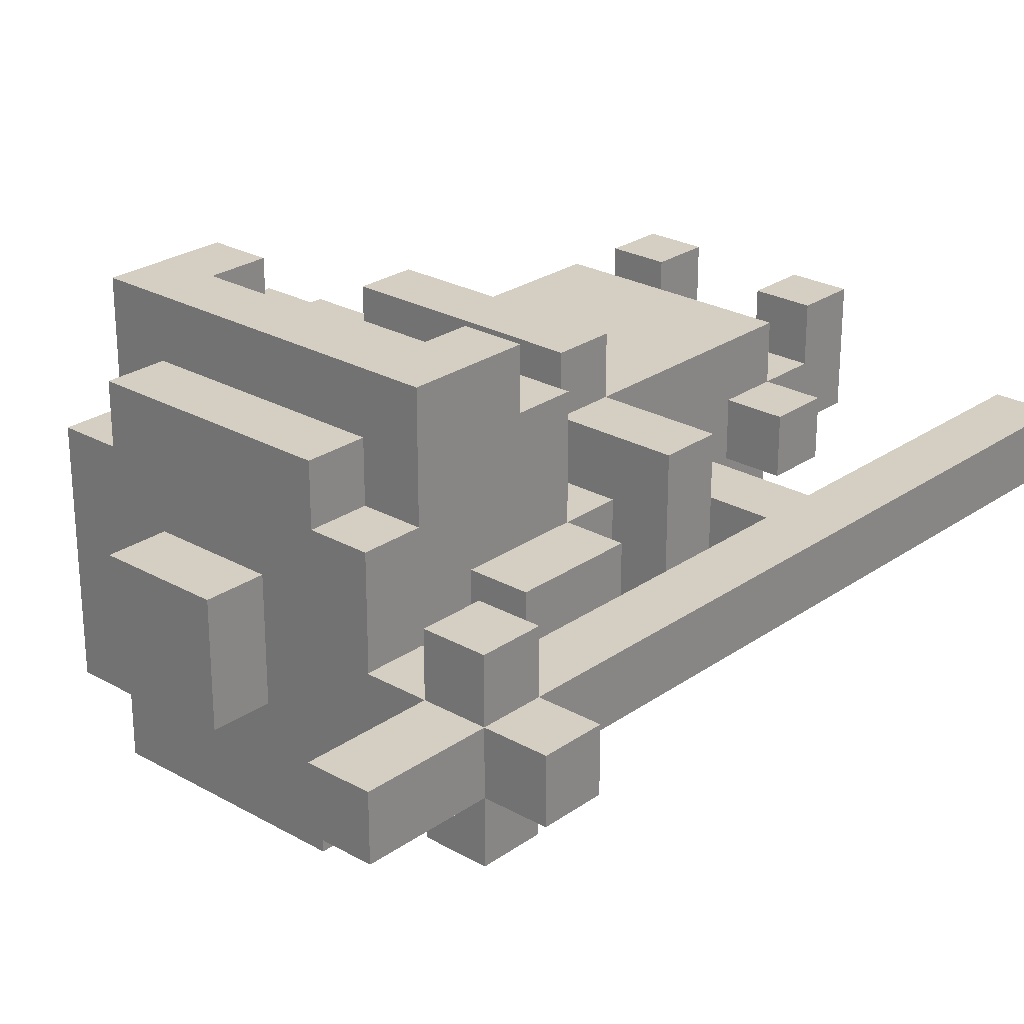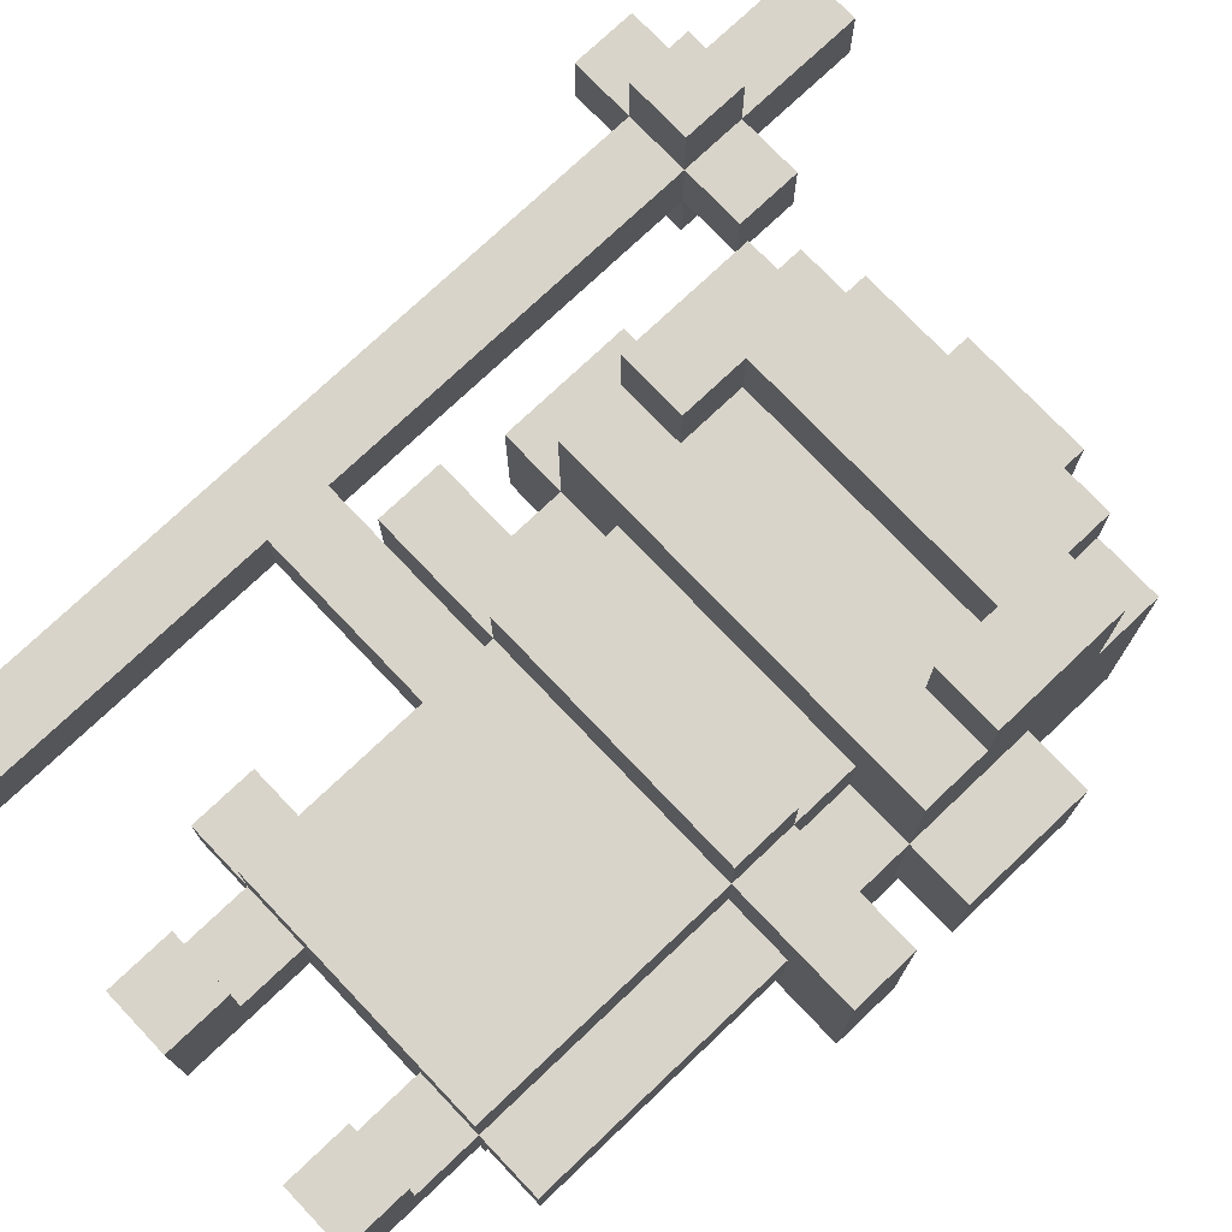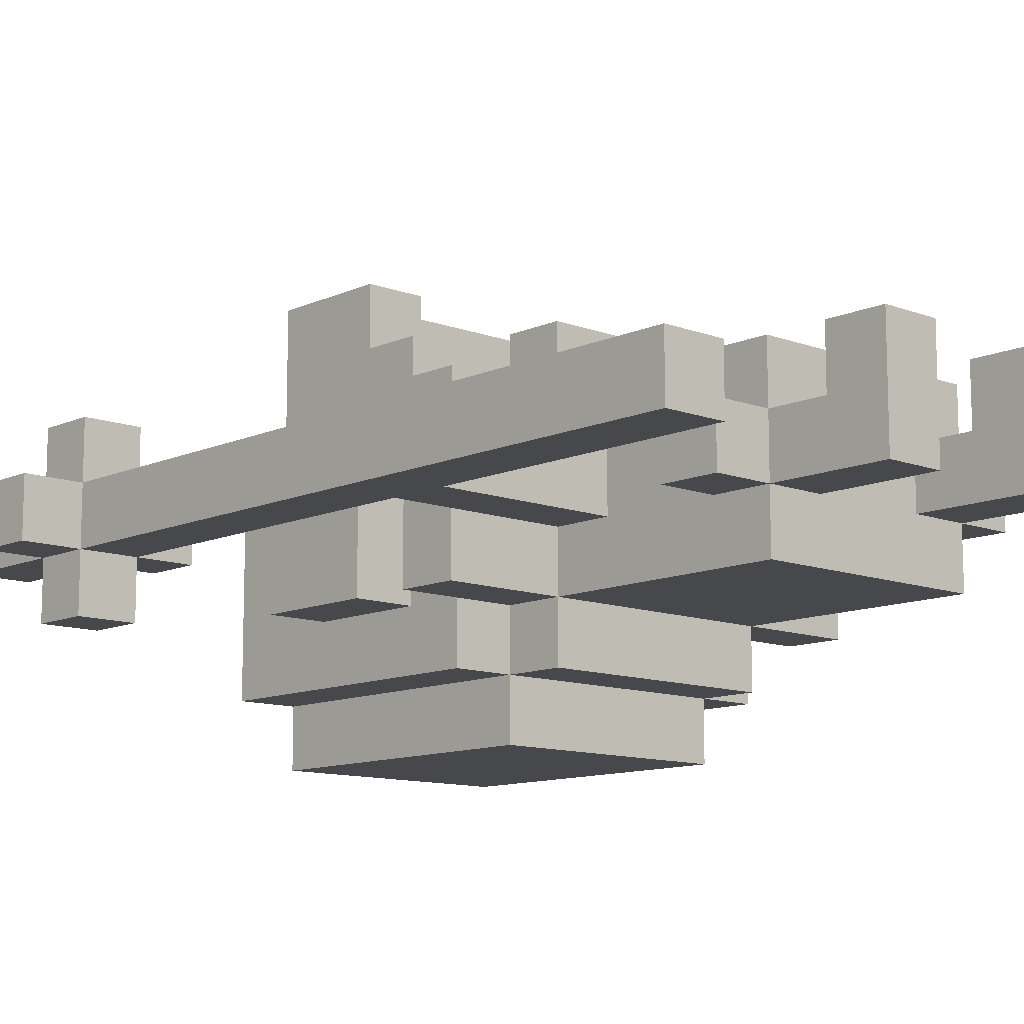
<metadata>
{"format":"obj","ext":"obj","renderer":"f3d","projection":"perspective","resolution":1024,"background":"white","views":[{"elev":25.6,"azim":-138.0,"up":"+Z"},{"elev":75.1,"azim":46.5,"up":"+Z"},{"elev":-11.3,"azim":-42.5,"up":"+Z"}]}
</metadata>
<code>
g knight
v -7 12 1
v -7 12 -0
v -7 13 1
v -7 13 -0
v -6 0 1
v -6 0 -0
v -6 3 1
v -6 3 -0
v -6 4 1
v -6 4 -0
v -6 6 1
v -6 6 -0
v -6 7 1
v -6 7 -0
v -6 11 1
v -6 11 -0
v -6 12 2
v -6 12 1
v -6 12 -0
v -6 12 -1
v -6 13 2
v -6 13 1
v -6 13 -0
v -6 13 -1
v -6 14 1
v -6 14 -0
v -6 15 1
v -6 15 -0
v -4 6 2
v -4 6 1
v -4 6 -0
v -4 6 -1
v -4 7 2
v -4 7 -1
v -4 8 1
v -4 8 -1
v -4 9 1
v -4 9 -1
v -4 10 1
v -4 10 -1
v -3 2 1
v -3 2 -0
v -3 3 1
v -3 3 -0
v -3 7 1
v -3 7 -1
v -3 7 -2
v -3 8 3
v -3 8 2
v -3 8 1
v -3 8 -1
v -3 9 4
v -3 9 3
v -3 9 2
v -3 9 1
v -3 9 -1
v -3 10 1
v -3 10 -1
v -3 11 4
v -3 11 3
v -3 11 2
v -3 12 2
v -3 12 -2
v -2 0 2
v -2 0 -0
v -2 1 2
v -2 1 1
v -2 1 -0
v -2 2 2
v -2 2 1
v -2 2 -0
v -2 2 -1
v -2 3 2
v -2 3 1
v -2 3 -0
v -2 3 -1
v -2 4 2
v -2 4 1
v -2 4 -0
v -2 4 -1
v -2 5 2
v -2 5 1
v -2 5 -0
v -2 5 -1
v -2 6 3
v -2 6 2
v -2 6 1
v -2 6 -0
v -2 6 -1
v -2 6 -2
v -2 7 3
v -2 7 2
v -2 7 1
v -2 7 -1
v -2 7 -2
v -2 7 -3
v -2 8 2
v -2 8 1
v -2 11 3
v -2 11 2
v -2 12 3
v -2 12 2
v -2 12 -2
v -2 12 -3
v -1 12 1
v -1 12 -1
v -1 13 1
v -1 13 -1
v 1 0 2
v 1 0 -0
v 1 1 2
v 1 1 1
v 1 1 -0
v 1 2 1
v 1 2 -0
v 2 9 4
v 2 9 3
v 2 10 4
v 2 10 3
v -5 0 1
v -5 0 -0
v -5 3 1
v -5 3 -0
v -5 4 1
v -5 4 -0
v -5 5 1
v -5 5 -0
v -5 6 1
v -5 6 -0
v -5 7 1
v -5 7 -0
v -5 11 1
v -5 11 -0
v -5 12 2
v -5 12 1
v -5 12 -0
v -5 12 -1
v -5 13 2
v -5 13 1
v -5 13 -0
v -5 13 -1
v -5 14 1
v -5 14 -0
v -5 15 1
v -5 15 -0
v -4 12 1
v -4 12 -0
v -4 13 1
v -4 13 -0
v -2 9 4
v -2 9 3
v -2 10 4
v -2 10 3
v -1 0 2
v -1 0 -0
v -1 1 2
v -1 1 1
v -1 1 -0
v -1 2 1
v -1 2 -0
v 1 12 1
v 1 12 -1
v 1 13 1
v 1 13 -1
v 2 0 2
v 2 0 -0
v 2 1 2
v 2 1 1
v 2 1 -0
v 2 2 2
v 2 2 1
v 2 2 -0
v 2 2 -1
v 2 3 2
v 2 3 1
v 2 3 -0
v 2 3 -1
v 2 4 2
v 2 4 1
v 2 4 -0
v 2 4 -1
v 2 5 2
v 2 5 1
v 2 5 -0
v 2 5 -1
v 2 6 3
v 2 6 2
v 2 6 1
v 2 6 -0
v 2 6 -1
v 2 6 -2
v 2 7 3
v 2 7 2
v 2 7 1
v 2 7 -1
v 2 7 -2
v 2 7 -3
v 2 8 2
v 2 8 1
v 2 11 3
v 2 11 2
v 2 12 3
v 2 12 2
v 2 12 -2
v 2 12 -3
v 3 2 1
v 3 2 -0
v 3 3 1
v 3 3 -0
v 3 4 1
v 3 4 -0
v 3 6 1
v 3 6 -0
v 3 7 1
v 3 7 -1
v 3 7 -2
v 3 8 3
v 3 8 1
v 3 8 -1
v 3 9 4
v 3 9 3
v 3 9 1
v 3 9 -1
v 3 10 1
v 3 10 -1
v 3 11 4
v 3 11 2
v 3 12 2
v 3 12 -2
v 4 6 2
v 4 6 -1
v 4 7 2
v 4 7 -1
v 4 8 1
v 4 8 -1
v 4 9 1
v 4 9 -1
v 4 10 1
v 4 10 -1
v -3 9 4
v -3 11 4
v -2 9 4
v -2 10 4
v -1 10 4
v -1 11 4
v 1 10 4
v 1 11 4
v 2 9 4
v 2 10 4
v 2 11 4
v 3 9 4
v 3 11 4
v -3 8 3
v -3 9 3
v -2 6 3
v -2 7 3
v -2 9 3
v -2 10 3
v -2 11 3
v -2 12 3
v -1 8 3
v -1 9 3
v -1 10 3
v -1 11 3
v 0 6 3
v 0 7 3
v 0 8 3
v 0 9 3
v 1 8 3
v 1 9 3
v 1 10 3
v 1 11 3
v 2 6 3
v 2 7 3
v 2 9 3
v 2 10 3
v 2 11 3
v 2 12 3
v 3 8 3
v 3 9 3
v -6 12 2
v -6 13 2
v -5 12 2
v -5 13 2
v -4 6 2
v -4 7 2
v -3 11 2
v -3 12 2
v -2 0 2
v -2 1 2
v -2 2 2
v -2 3 2
v -2 4 2
v -2 5 2
v -2 6 2
v -2 7 2
v -2 8 2
v -2 11 2
v -2 12 2
v -1 0 2
v -1 1 2
v -1 2 2
v -1 3 2
v -1 4 2
v -1 5 2
v -1 7 2
v -1 8 2
v 0 2 2
v 0 3 2
v 0 4 2
v 0 6 2
v 0 7 2
v 0 8 2
v 1 0 2
v 1 1 2
v 1 2 2
v 1 3 2
v 1 4 2
v 1 5 2
v 1 8 2
v 2 0 2
v 2 1 2
v 2 2 2
v 2 3 2
v 2 4 2
v 2 5 2
v 2 6 2
v 2 7 2
v 2 8 2
v 2 11 2
v 2 12 2
v 3 11 2
v 3 12 2
v 4 6 2
v 4 7 2
v -7 12 1
v -7 13 1
v -6 0 1
v -6 3 1
v -6 4 1
v -6 6 1
v -6 7 1
v -6 11 1
v -6 12 1
v -6 13 1
v -6 14 1
v -6 15 1
v -5 0 1
v -5 3 1
v -5 4 1
v -5 5 1
v -5 6 1
v -5 7 1
v -5 11 1
v -5 12 1
v -5 13 1
v -5 14 1
v -5 15 1
v -4 5 1
v -4 6 1
v -4 8 1
v -4 9 1
v -4 10 1
v -4 12 1
v -4 13 1
v -3 2 1
v -3 3 1
v -3 7 1
v -3 8 1
v -3 9 1
v -3 10 1
v -2 1 1
v -2 2 1
v -2 3 1
v -2 5 1
v -2 6 1
v -2 7 1
v -2 8 1
v -1 1 1
v -1 2 1
v -1 12 1
v -1 13 1
v 1 1 1
v 1 2 1
v 1 12 1
v 1 13 1
v 2 1 1
v 2 2 1
v 2 3 1
v 2 4 1
v 2 5 1
v 2 6 1
v 2 7 1
v 2 8 1
v 3 2 1
v 3 3 1
v 3 4 1
v 3 6 1
v 3 7 1
v 3 8 1
v 3 9 1
v 3 10 1
v 4 8 1
v 4 9 1
v 4 10 1
v -7 12 -0
v -7 13 -0
v -6 0 -0
v -6 3 -0
v -6 4 -0
v -6 6 -0
v -6 7 -0
v -6 11 -0
v -6 12 -0
v -6 13 -0
v -6 14 -0
v -6 15 -0
v -5 0 -0
v -5 3 -0
v -5 4 -0
v -5 5 -0
v -5 6 -0
v -5 7 -0
v -5 11 -0
v -5 12 -0
v -5 13 -0
v -5 14 -0
v -5 15 -0
v -4 5 -0
v -4 6 -0
v -4 12 -0
v -4 13 -0
v -3 2 -0
v -3 3 -0
v -2 0 -0
v -2 1 -0
v -2 2 -0
v -2 3 -0
v -2 5 -0
v -2 6 -0
v -1 0 -0
v -1 1 -0
v -1 2 -0
v 1 0 -0
v 1 1 -0
v 1 2 -0
v 2 0 -0
v 2 1 -0
v 2 2 -0
v 2 3 -0
v 2 4 -0
v 2 5 -0
v 2 6 -0
v 3 2 -0
v 3 3 -0
v 3 4 -0
v 3 6 -0
v -6 12 -1
v -6 13 -1
v -5 12 -1
v -5 13 -1
v -4 6 -1
v -4 7 -1
v -4 8 -1
v -4 9 -1
v -4 10 -1
v -3 7 -1
v -3 8 -1
v -3 9 -1
v -3 10 -1
v -2 2 -1
v -2 3 -1
v -2 4 -1
v -2 5 -1
v -2 6 -1
v -2 7 -1
v -1 2 -1
v -1 3 -1
v -1 4 -1
v -1 5 -1
v -1 12 -1
v -1 13 -1
v 0 2 -1
v 0 3 -1
v 0 4 -1
v 0 6 -1
v 1 2 -1
v 1 3 -1
v 1 4 -1
v 1 5 -1
v 1 12 -1
v 1 13 -1
v 2 2 -1
v 2 3 -1
v 2 4 -1
v 2 5 -1
v 2 6 -1
v 2 7 -1
v 3 7 -1
v 3 8 -1
v 3 9 -1
v 3 10 -1
v 4 6 -1
v 4 7 -1
v 4 8 -1
v 4 9 -1
v 4 10 -1
v -3 7 -2
v -3 12 -2
v -2 6 -2
v -2 7 -2
v -2 12 -2
v 2 6 -2
v 2 7 -2
v 2 12 -2
v 3 7 -2
v 3 12 -2
v -2 7 -3
v -2 12 -3
v 2 7 -3
v 2 12 -3
v -2 0 2
v -1 0 2
v 1 0 2
v 2 0 2
v -6 0 1
v -5 0 1
v -6 0 -0
v -5 0 -0
v -2 0 -0
v -1 0 -0
v 1 0 -0
v 2 0 -0
v -2 2 2
v -1 2 2
v 0 2 2
v 1 2 2
v 2 2 2
v -3 2 1
v -2 2 1
v -1 2 1
v 1 2 1
v 2 2 1
v 3 2 1
v -3 2 -0
v -2 2 -0
v -1 2 -0
v 0 2 -0
v 1 2 -0
v 2 2 -0
v 3 2 -0
v -2 2 -1
v -1 2 -1
v 0 2 -1
v 1 2 -1
v 2 2 -1
v -5 5 1
v -4 5 1
v -2 5 1
v -5 5 -0
v -4 5 -0
v -2 5 -0
v -2 6 3
v 0 6 3
v 2 6 3
v -4 6 2
v -2 6 2
v 0 6 2
v 2 6 2
v 4 6 2
v -4 6 1
v -2 6 1
v 2 6 1
v 3 6 1
v -4 6 -0
v -2 6 -0
v 2 6 -0
v 3 6 -0
v -4 6 -1
v -2 6 -1
v 0 6 -1
v 2 6 -1
v 4 6 -1
v -2 6 -2
v 2 6 -2
v -3 7 -1
v -2 7 -1
v 2 7 -1
v 3 7 -1
v -3 7 -2
v -2 7 -2
v 2 7 -2
v 3 7 -2
v -2 7 -3
v 2 7 -3
v -3 8 3
v -1 8 3
v 0 8 3
v 1 8 3
v 3 8 3
v -3 8 2
v -2 8 2
v -1 8 2
v 0 8 2
v 1 8 2
v 2 8 2
v -4 8 1
v -3 8 1
v -2 8 1
v 2 8 1
v 3 8 1
v 4 8 1
v -4 8 -1
v -3 8 -1
v 3 8 -1
v 4 8 -1
v -3 9 4
v -2 9 4
v 2 9 4
v 3 9 4
v -3 9 3
v -2 9 3
v 2 9 3
v 3 9 3
v -2 10 4
v -1 10 4
v 1 10 4
v 2 10 4
v -2 10 3
v -1 10 3
v 1 10 3
v 2 10 3
v -6 12 2
v -5 12 2
v -7 12 1
v -6 12 1
v -5 12 1
v -4 12 1
v -7 12 -0
v -6 12 -0
v -5 12 -0
v -4 12 -0
v -6 12 -1
v -5 12 -1
v -2 1 2
v -1 1 2
v 1 1 2
v 2 1 2
v -2 1 1
v -1 1 1
v 1 1 1
v 2 1 1
v -3 3 1
v -2 3 1
v -3 3 -0
v -2 3 -0
v -5 6 1
v -4 6 1
v -5 6 -0
v -4 6 -0
v -2 7 3
v 0 7 3
v 2 7 3
v -4 7 2
v -2 7 2
v -1 7 2
v 0 7 2
v 2 7 2
v 4 7 2
v -3 7 1
v -2 7 1
v 2 7 1
v 3 7 1
v -4 7 -1
v -3 7 -1
v 3 7 -1
v 4 7 -1
v -4 10 1
v -3 10 1
v 3 10 1
v 4 10 1
v -4 10 -1
v -3 10 -1
v 3 10 -1
v 4 10 -1
v -3 11 4
v -1 11 4
v 1 11 4
v 2 11 4
v 3 11 4
v -3 11 3
v -2 11 3
v -1 11 3
v 1 11 3
v 2 11 3
v -3 11 2
v -2 11 2
v 2 11 2
v 3 11 2
v -2 12 3
v 2 12 3
v -3 12 2
v -2 12 2
v 2 12 2
v 3 12 2
v -1 12 1
v 1 12 1
v -1 12 -1
v 1 12 -1
v -3 12 -2
v -2 12 -2
v 2 12 -2
v 3 12 -2
v -2 12 -3
v 2 12 -3
v -6 13 2
v -5 13 2
v -7 13 1
v -6 13 1
v -5 13 1
v -4 13 1
v -1 13 1
v 1 13 1
v -7 13 -0
v -6 13 -0
v -5 13 -0
v -4 13 -0
v -6 13 -1
v -5 13 -1
v -1 13 -1
v 1 13 -1
v -6 15 1
v -5 15 1
v -6 15 -0
v -5 15 -0
f 3 2 1
f 4 2 3
f 7 6 5
f 8 6 7
f 9 8 7
f 10 8 9
f 11 10 9
f 12 10 11
f 13 12 11
f 14 12 13
f 15 14 13
f 16 14 15
f 18 16 15
f 19 16 18
f 21 18 17
f 22 18 21
f 23 20 19
f 24 20 23
f 25 23 22
f 26 23 25
f 27 26 25
f 28 26 27
f 33 30 29
f 33 32 31
f 33 31 30
f 34 32 33
f 37 36 35
f 38 36 37
f 39 38 37
f 40 38 39
f 43 42 41
f 44 42 43
f 50 46 45
f 50 47 46
f 51 47 50
f 53 49 48
f 54 50 49
f 54 49 53
f 55 50 54
f 56 47 51
f 57 55 54
f 57 54 53
f 58 47 56
f 59 53 52
f 60 57 53
f 60 53 59
f 60 58 57
f 61 58 60
f 62 58 61
f 63 47 58
f 63 58 62
f 66 65 64
f 67 65 66
f 68 65 67
f 70 68 67
f 71 68 70
f 73 70 69
f 74 70 73
f 75 72 71
f 76 72 75
f 77 74 73
f 78 75 74
f 78 74 77
f 79 76 75
f 79 75 78
f 80 76 79
f 81 78 77
f 82 79 78
f 82 78 81
f 82 80 79
f 83 80 82
f 84 80 83
f 86 82 81
f 87 82 86
f 88 84 83
f 89 84 88
f 91 86 85
f 92 86 91
f 94 90 89
f 95 90 94
f 97 93 92
f 98 93 97
f 101 100 99
f 102 100 101
f 103 96 95
f 104 96 103
f 107 106 105
f 108 106 107
f 111 110 109
f 112 110 111
f 113 110 112
f 114 113 112
f 115 113 114
f 118 117 116
f 119 117 118
f 120 121 122
f 122 121 123
f 122 123 124
f 124 123 125
f 124 125 126
f 126 125 127
f 128 129 130
f 130 129 131
f 130 131 132
f 132 131 133
f 132 133 135
f 135 133 136
f 134 135 138
f 138 135 139
f 136 137 140
f 140 137 141
f 139 140 142
f 142 140 143
f 142 143 144
f 144 143 145
f 146 147 148
f 148 147 149
f 150 151 152
f 152 151 153
f 154 155 156
f 156 155 157
f 157 155 158
f 157 158 159
f 159 158 160
f 161 162 163
f 163 162 164
f 165 166 167
f 167 166 168
f 168 166 169
f 168 169 171
f 171 169 172
f 170 171 174
f 174 171 175
f 172 173 176
f 176 173 177
f 174 175 178
f 178 175 179
f 176 177 180
f 180 177 181
f 178 179 182
f 182 179 183
f 180 181 184
f 184 181 185
f 182 183 187
f 187 183 188
f 184 185 189
f 189 185 190
f 186 187 192
f 192 187 193
f 190 191 195
f 195 191 196
f 193 194 198
f 198 194 199
f 200 201 202
f 202 201 203
f 196 197 204
f 204 197 205
f 206 207 208
f 208 207 209
f 208 209 210
f 210 209 211
f 210 211 212
f 212 211 213
f 214 215 218
f 215 216 218
f 218 216 219
f 217 218 221
f 221 218 222
f 219 216 223
f 221 222 224
f 220 221 224
f 223 216 225
f 220 224 226
f 224 225 226
f 226 225 227
f 227 225 228
f 225 216 229
f 228 225 229
f 230 231 232
f 232 231 233
f 234 235 236
f 236 235 237
f 236 237 238
f 238 237 239
f 242 241 240
f 243 241 242
f 244 241 243
f 245 241 244
f 246 245 244
f 247 245 246
f 249 247 246
f 250 247 249
f 251 249 248
f 251 250 249
f 252 250 251
f 257 254 253
f 261 257 253
f 262 258 257
f 262 257 261
f 263 258 262
f 264 260 259
f 265 256 255
f 266 256 265
f 267 262 261
f 268 263 262
f 268 262 267
f 269 268 267
f 270 263 268
f 270 268 269
f 271 263 270
f 272 260 264
f 273 266 265
f 274 266 273
f 275 271 270
f 275 270 269
f 276 271 275
f 277 260 272
f 278 260 277
f 279 275 269
f 280 275 279
f 283 282 281
f 284 282 283
f 295 286 285
f 296 286 295
f 298 288 287
f 299 288 298
f 300 290 289
f 301 290 300
f 302 292 291
f 303 293 292
f 303 292 302
f 304 294 293
f 304 293 303
f 305 295 294
f 305 294 304
f 306 297 296
f 307 297 306
f 308 303 302
f 309 304 303
f 309 303 308
f 310 305 304
f 310 304 309
f 311 295 305
f 311 305 310
f 312 307 306
f 313 307 312
f 316 309 308
f 317 310 309
f 317 309 316
f 318 311 310
f 318 310 317
f 319 311 318
f 320 313 312
f 321 315 314
f 322 315 321
f 323 317 316
f 324 318 317
f 324 317 323
f 325 319 318
f 325 318 324
f 326 311 319
f 326 319 325
f 327 311 326
f 328 320 312
f 329 320 328
f 332 331 330
f 333 331 332
f 334 328 327
f 335 328 334
f 344 337 336
f 345 337 344
f 348 339 338
f 349 340 339
f 349 339 348
f 350 341 340
f 350 340 349
f 351 341 350
f 352 342 341
f 352 341 351
f 353 343 342
f 353 342 352
f 354 344 343
f 354 343 353
f 355 344 354
f 356 346 345
f 357 347 346
f 357 346 356
f 358 347 357
f 359 352 351
f 360 352 359
f 364 356 355
f 365 356 364
f 369 362 361
f 370 363 362
f 370 362 369
f 371 363 370
f 373 367 366
f 374 367 373
f 375 360 359
f 376 360 375
f 377 369 368
f 378 369 377
f 379 373 372
f 380 373 379
f 385 382 381
f 386 382 385
f 387 384 383
f 388 384 387
f 395 389 388
f 396 390 389
f 396 389 395
f 397 392 391
f 397 390 396
f 397 391 390
f 398 392 397
f 399 394 393
f 400 394 399
f 403 401 400
f 404 402 401
f 404 401 403
f 405 402 404
f 406 407 414
f 414 407 415
f 408 409 418
f 409 410 419
f 418 409 419
f 410 411 420
f 419 410 420
f 420 411 421
f 411 412 422
f 421 411 422
f 412 413 423
f 422 412 423
f 413 414 424
f 423 413 424
f 424 414 425
f 415 416 426
f 416 417 427
f 426 416 427
f 427 417 428
f 421 422 429
f 429 422 430
f 425 426 431
f 431 426 432
f 433 434 437
f 437 434 438
f 429 430 439
f 439 430 440
f 435 436 441
f 436 437 442
f 441 436 442
f 442 437 443
f 444 445 447
f 445 446 448
f 447 445 448
f 448 446 449
f 449 450 454
f 450 451 455
f 454 450 455
f 452 453 456
f 455 451 456
f 451 452 456
f 456 453 457
f 458 459 460
f 460 459 461
f 462 463 467
f 464 465 468
f 465 466 469
f 468 465 469
f 469 466 470
f 462 467 475
f 475 467 476
f 471 472 477
f 472 473 478
f 477 472 478
f 473 474 479
f 478 473 479
f 474 475 480
f 479 474 480
f 477 478 483
f 478 479 484
f 483 478 484
f 479 480 485
f 484 479 485
f 480 475 486
f 485 480 486
f 483 484 487
f 484 485 488
f 487 484 488
f 485 486 489
f 488 485 489
f 489 486 490
f 481 482 491
f 491 482 492
f 487 488 493
f 488 489 494
f 493 488 494
f 489 490 495
f 494 489 495
f 490 486 496
f 495 490 496
f 496 486 497
f 497 498 499
f 497 499 503
f 503 499 504
f 500 501 505
f 501 502 506
f 505 501 506
f 506 502 507
f 508 509 511
f 511 509 512
f 510 511 513
f 513 511 514
f 514 515 516
f 516 515 517
f 518 519 520
f 520 519 521
f 528 527 526
f 529 527 528
f 530 523 522
f 531 523 530
f 532 525 524
f 533 525 532
f 540 535 534
f 541 536 535
f 541 535 540
f 542 538 537
f 542 537 536
f 543 538 542
f 545 540 539
f 546 540 545
f 547 536 541
f 548 542 536
f 548 536 547
f 549 542 548
f 550 544 543
f 551 544 550
f 552 547 546
f 553 548 547
f 553 547 552
f 554 549 548
f 554 548 553
f 555 550 549
f 555 549 554
f 556 550 555
f 560 558 557
f 561 559 558
f 561 558 560
f 562 559 561
f 567 564 563
f 568 565 564
f 568 564 567
f 569 565 568
f 571 567 566
f 572 567 571
f 573 570 569
f 574 570 573
f 578 570 574
f 579 576 575
f 580 576 579
f 582 578 577
f 583 570 578
f 583 578 582
f 584 581 580
f 584 582 581
f 585 582 584
f 590 587 586
f 591 587 590
f 592 589 588
f 593 589 592
f 594 592 591
f 595 592 594
f 601 597 596
f 602 597 601
f 603 598 597
f 603 597 602
f 604 599 598
f 604 598 603
f 605 600 599
f 605 599 604
f 606 600 605
f 608 602 601
f 609 602 608
f 610 600 606
f 611 600 610
f 613 608 607
f 614 608 613
f 615 612 611
f 616 612 615
f 621 618 617
f 622 618 621
f 623 620 619
f 624 620 623
f 629 626 625
f 630 627 626
f 630 626 629
f 631 628 627
f 631 627 630
f 632 628 631
f 636 634 633
f 637 634 636
f 639 636 635
f 640 636 639
f 641 638 637
f 642 638 641
f 643 641 640
f 644 641 643
f 645 646 649
f 649 646 650
f 647 648 651
f 651 648 652
f 653 654 655
f 655 654 656
f 657 658 659
f 659 658 660
f 661 662 665
f 665 662 666
f 662 663 667
f 666 662 667
f 667 663 668
f 664 665 670
f 670 665 671
f 668 669 672
f 672 669 673
f 664 670 674
f 674 670 675
f 673 669 676
f 676 669 677
f 678 679 682
f 682 679 683
f 680 681 684
f 684 681 685
f 686 687 691
f 691 687 692
f 687 688 693
f 692 687 693
f 688 689 694
f 693 688 694
f 689 690 695
f 694 689 695
f 691 692 696
f 696 692 697
f 695 690 698
f 698 690 699
f 700 701 703
f 703 701 704
f 702 703 706
f 704 705 706
f 703 704 706
f 706 705 707
f 702 706 708
f 707 705 709
f 702 708 710
f 708 709 710
f 710 709 711
f 709 705 712
f 711 709 712
f 712 705 713
f 711 712 714
f 714 712 715
f 716 717 719
f 719 717 720
f 718 719 724
f 724 719 725
f 720 721 726
f 726 721 727
f 725 726 728
f 728 726 729
f 722 723 730
f 730 723 731
f 732 733 734
f 734 733 735

</code>
